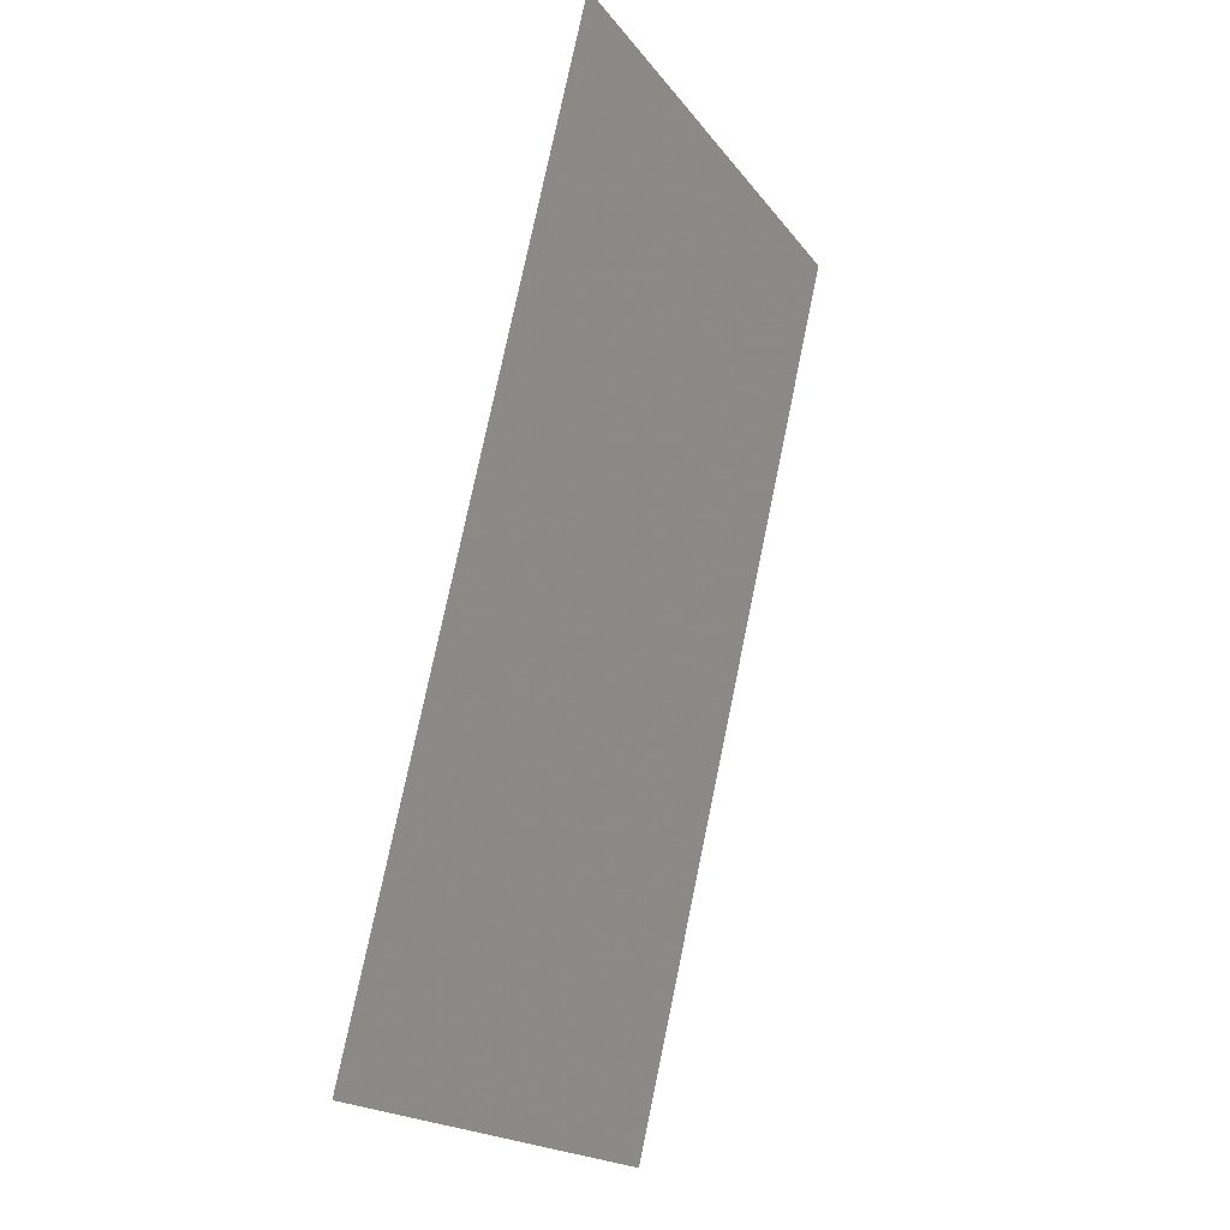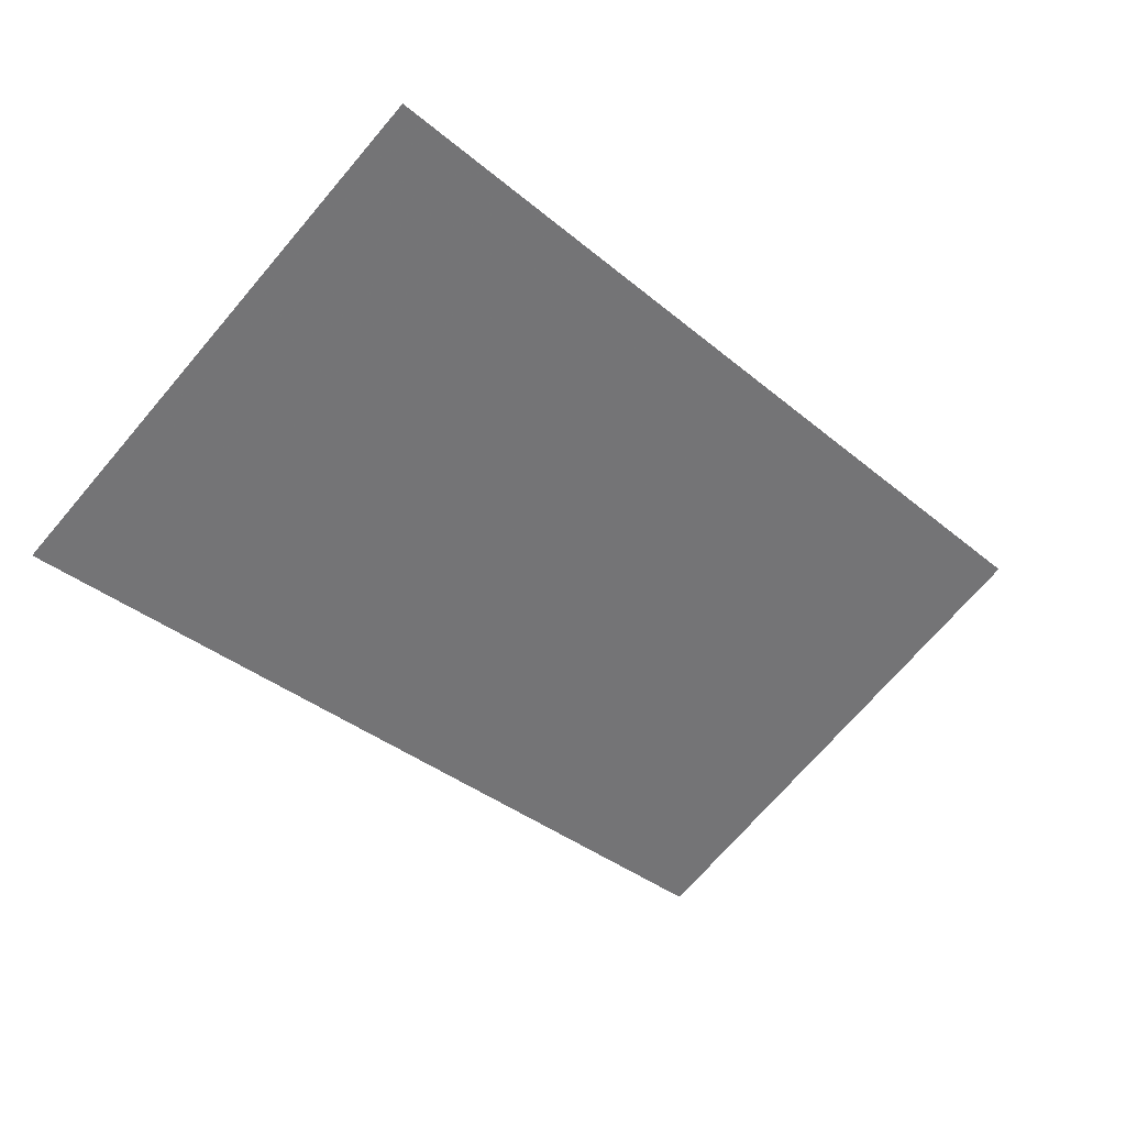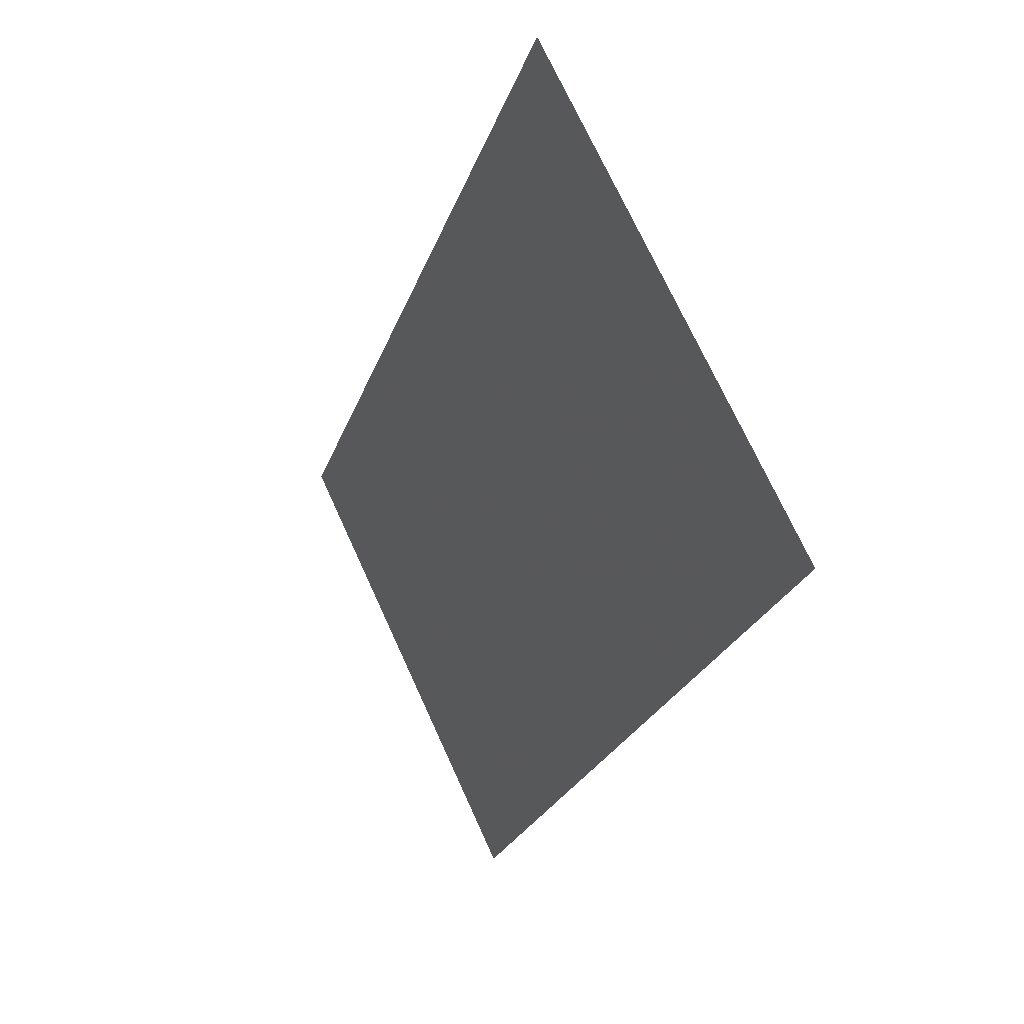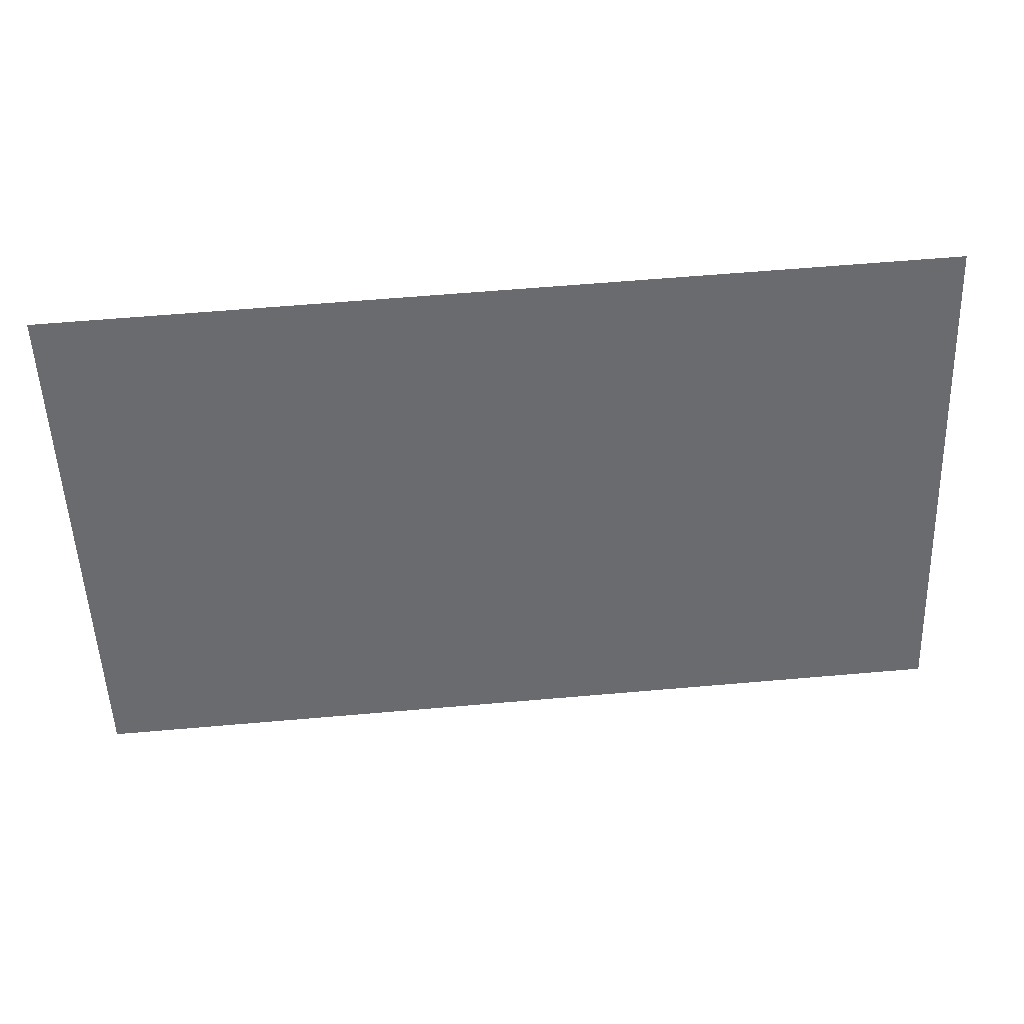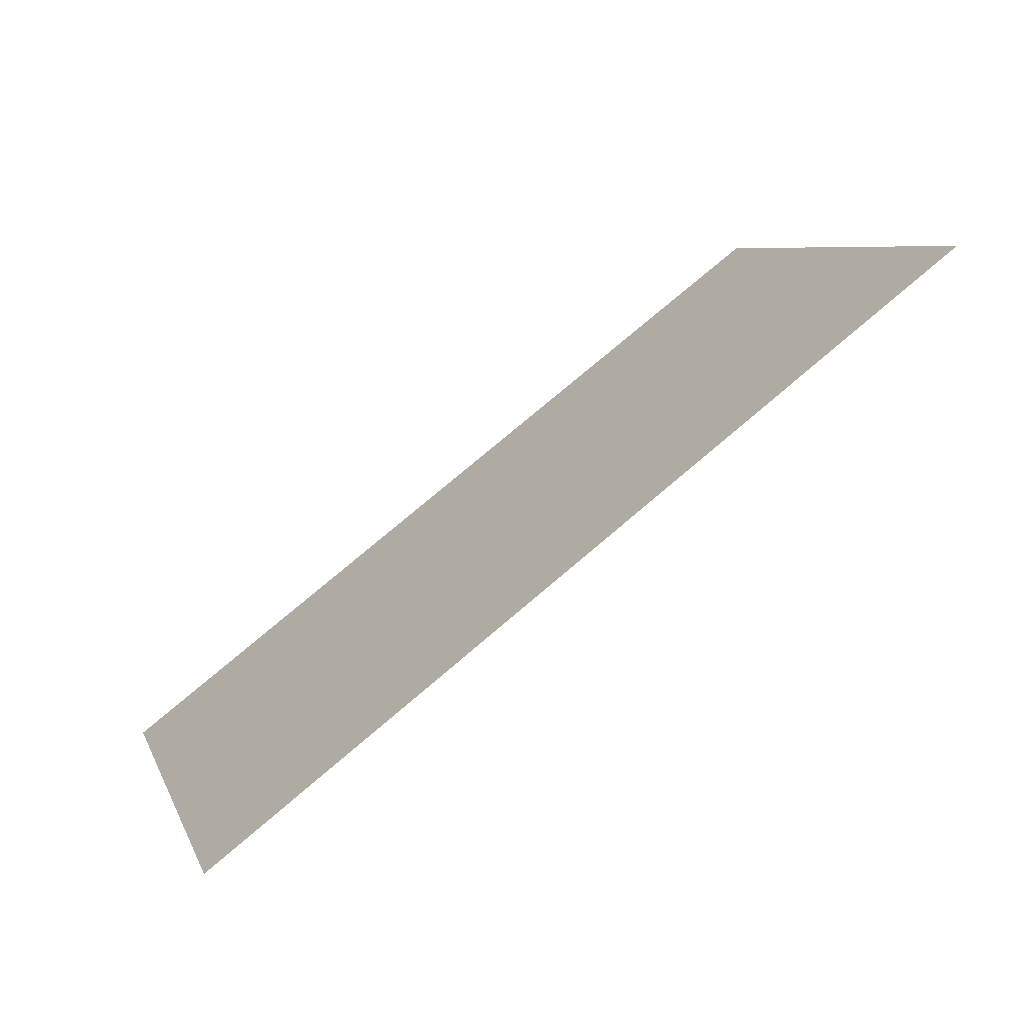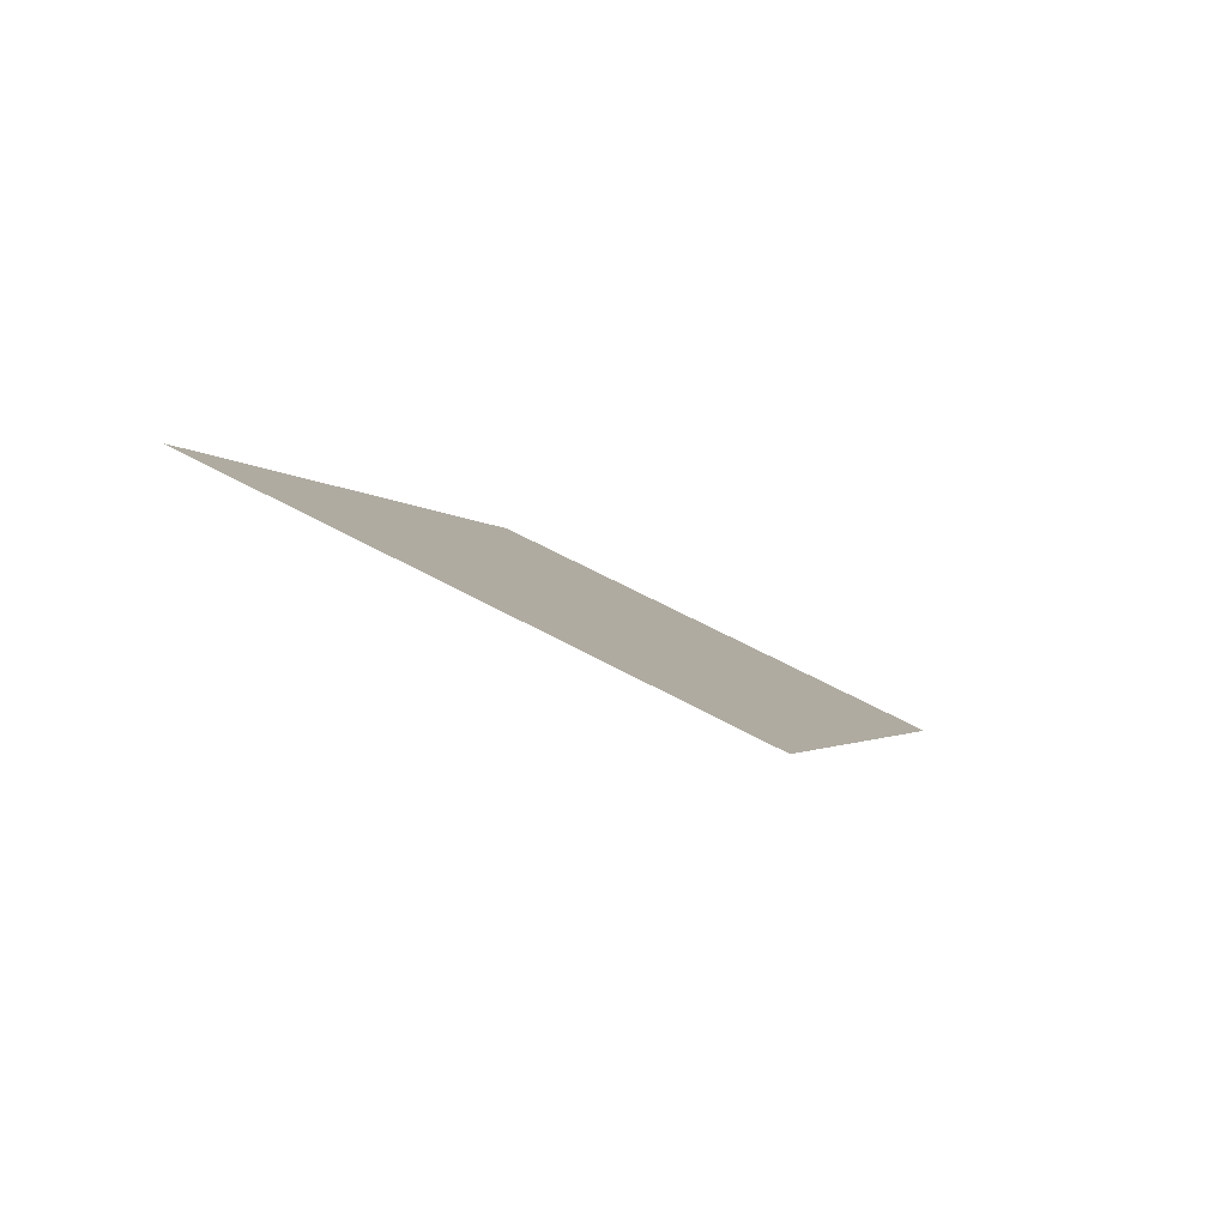
<metadata>
{"format":"obj","ext":"obj","renderer":"f3d","projection":"perspective","resolution":1024,"background":"white","views":[{"elev":76.6,"azim":-78.3,"up":"+Z"},{"elev":-37.5,"azim":-46.5,"up":"+Y"},{"elev":-25.5,"azim":-107.1,"up":"+Z"},{"elev":62.8,"azim":-5.0,"up":"+Z"},{"elev":77.2,"azim":139.8,"up":"+Z"},{"elev":-2.0,"azim":104.0,"up":"+Y"}]}
</metadata>
<code>
v 0.763 0.1232 0.4052
v 0.763 0.1149 0.3878
v 0.763 0.1104 0.3786
v 0.6966 0.1146 0.3872
v 0.6966 0.1232 0.4052
v 0.6966 0.1062 0.3699
v 0.763 0.1146 0.3872
v 0.763 0.1062 0.3699
v 0.6966 0.1148 0.3878
f 1 2 3
f 5 2 1
f 5 1 4
f 6 4 3
f 6 5 4
f 7 1 3
f 7 3 4
f 7 4 1
f 8 6 3
f 8 3 2
f 8 2 6
f 9 6 2
f 9 2 5
f 9 5 6

</code>
